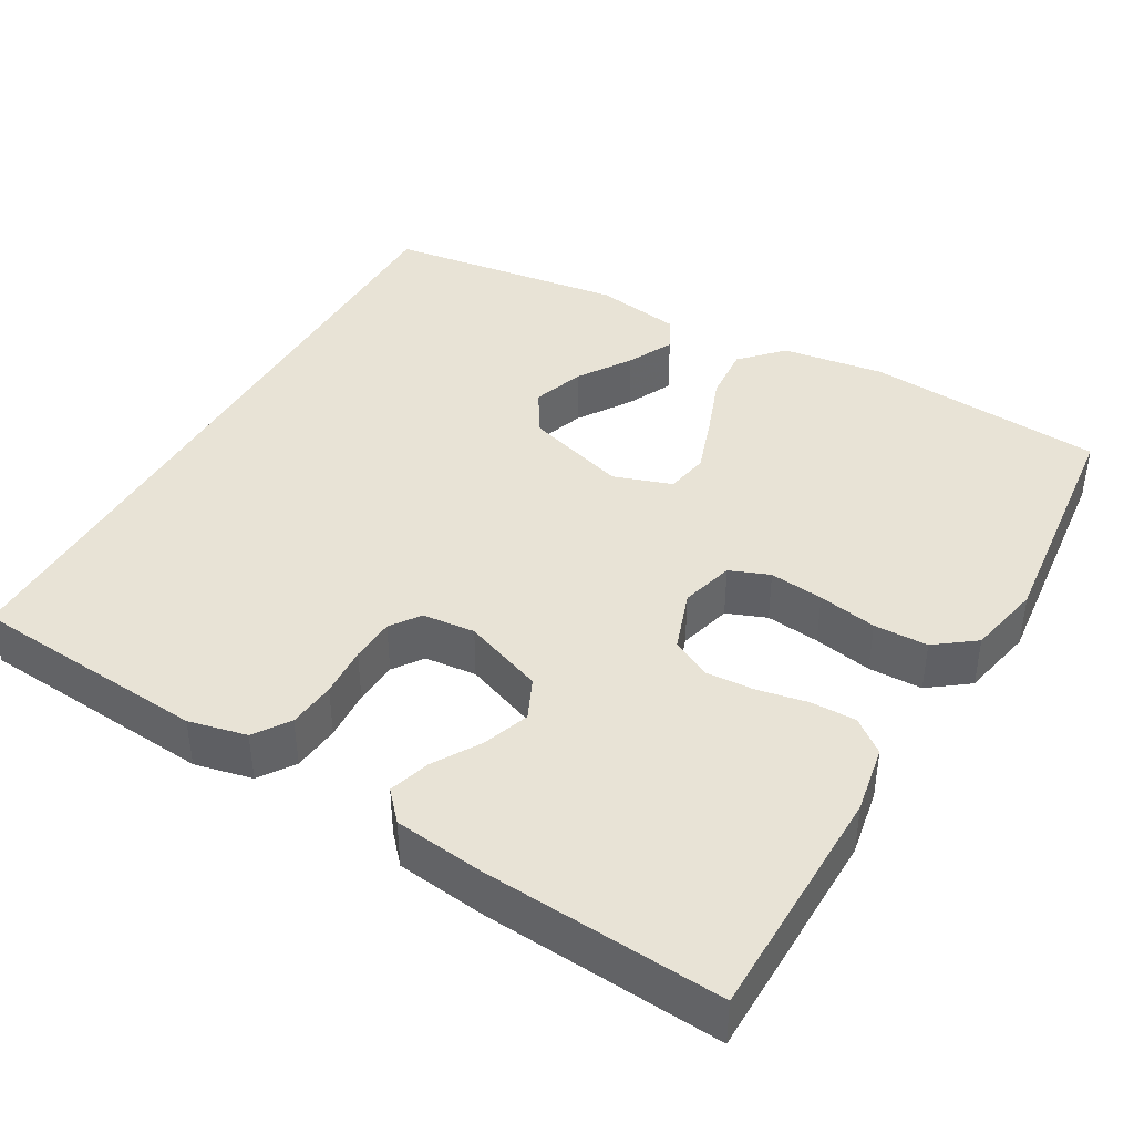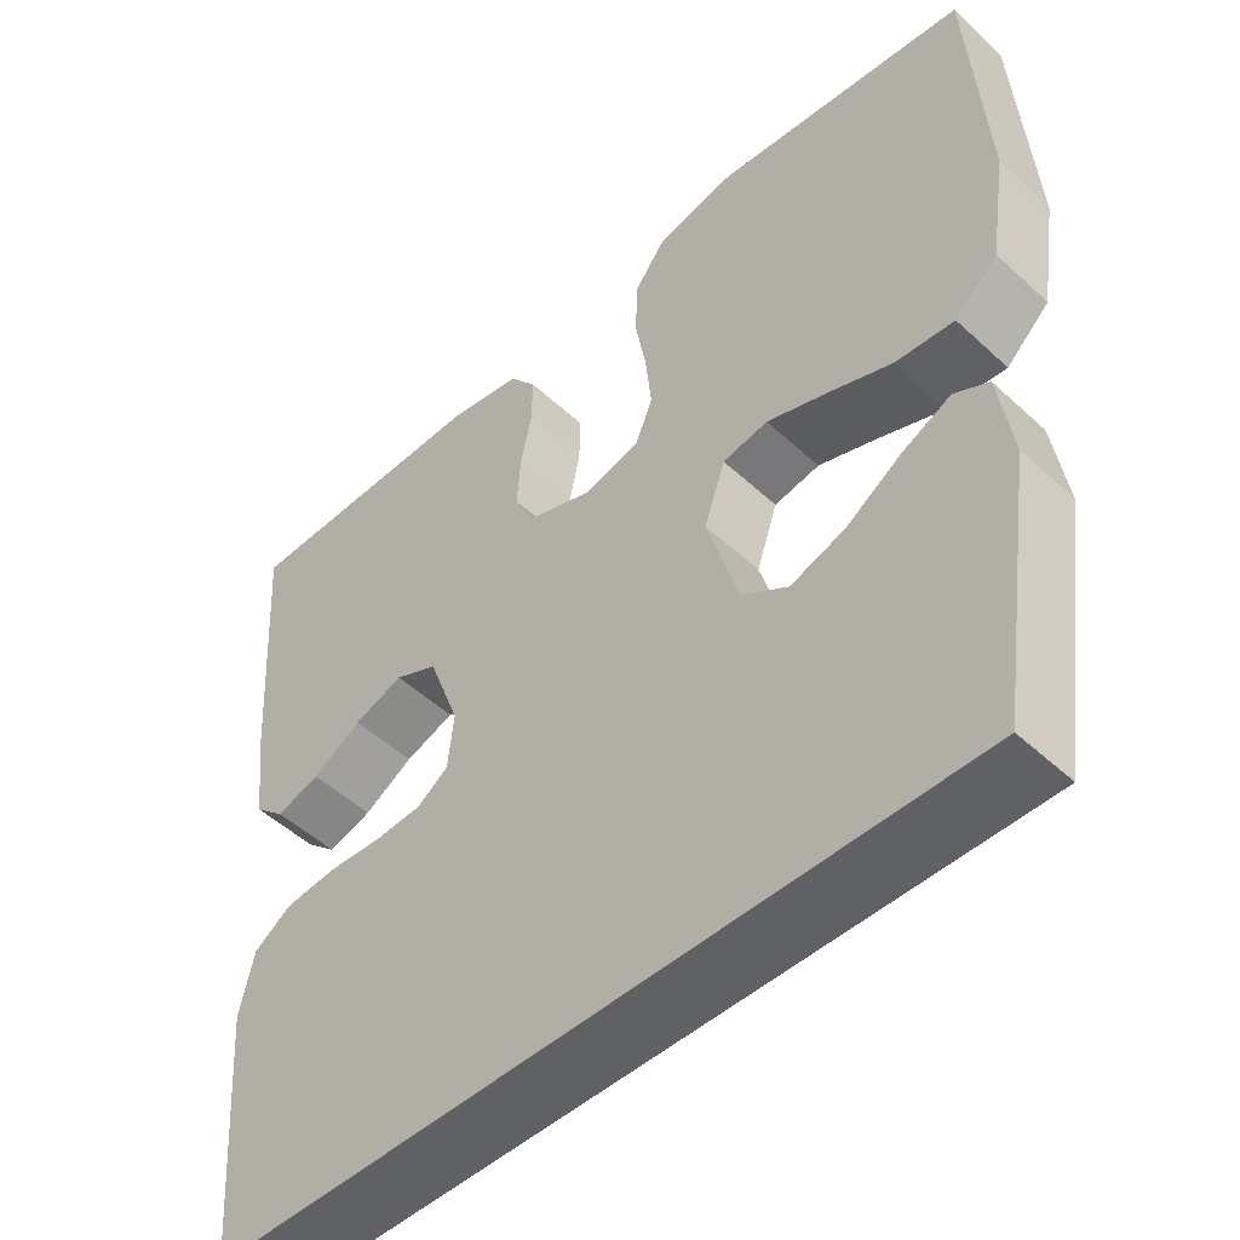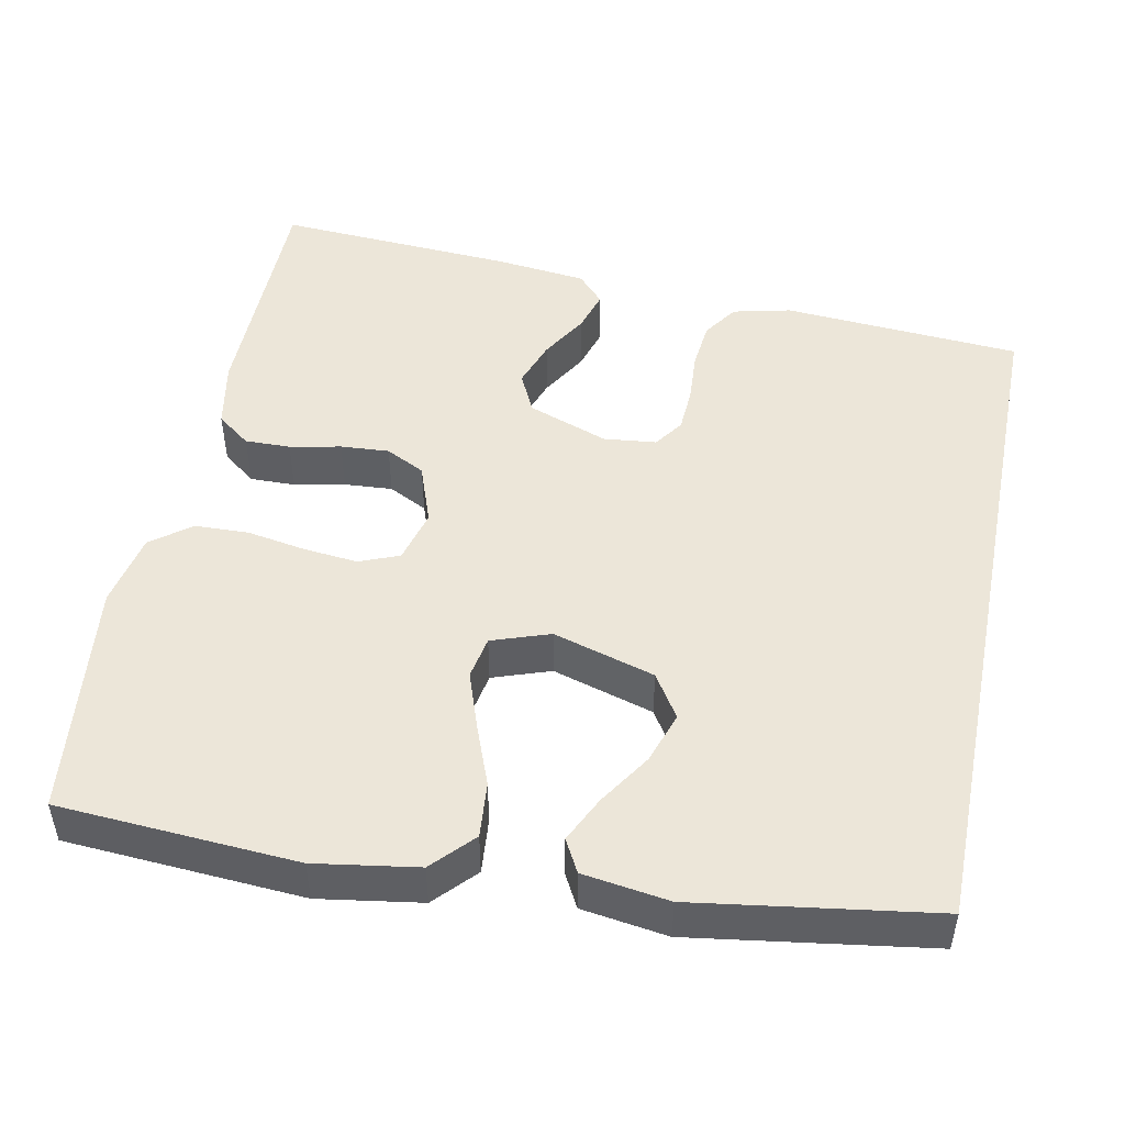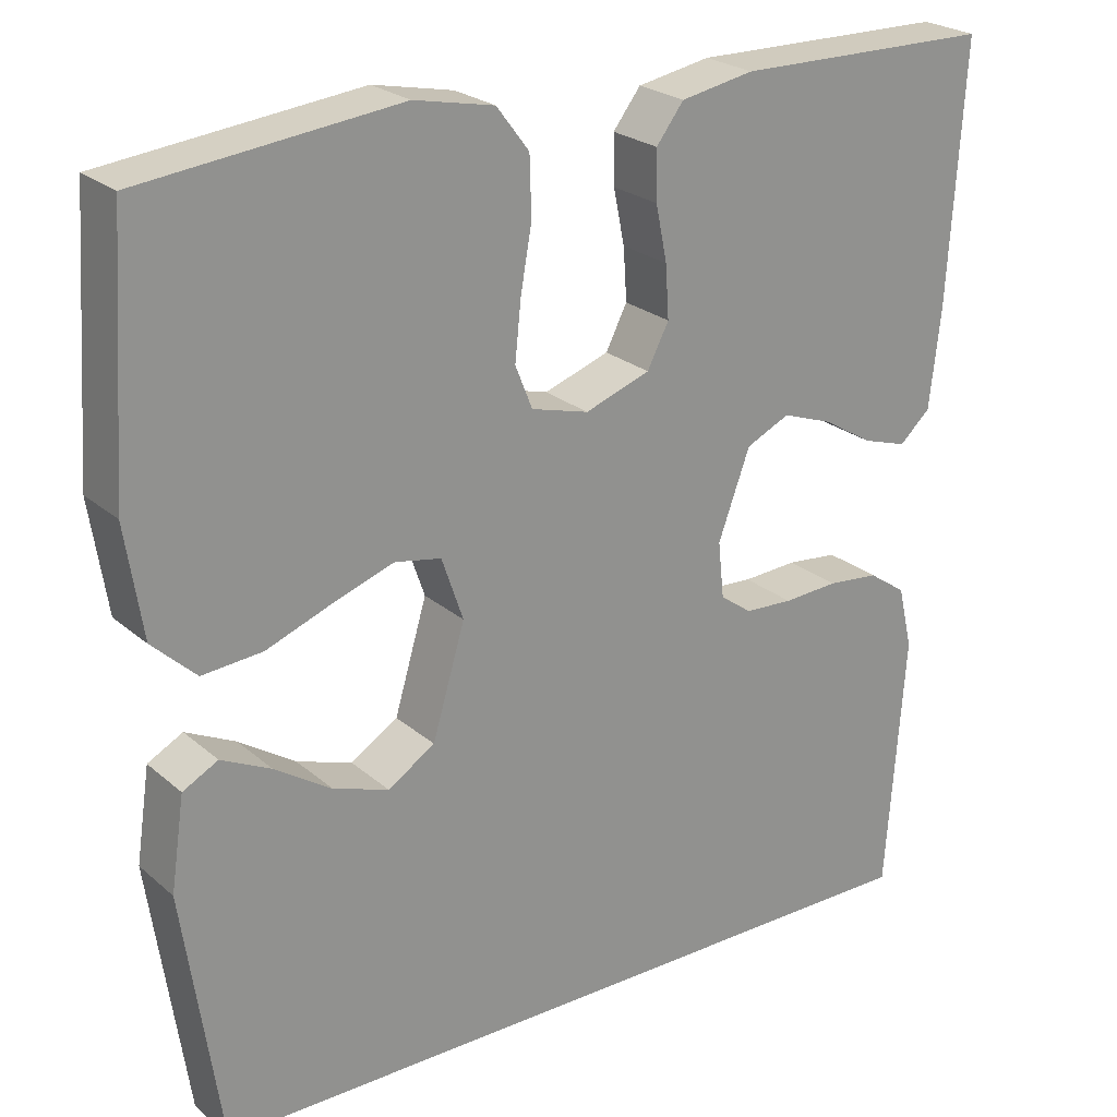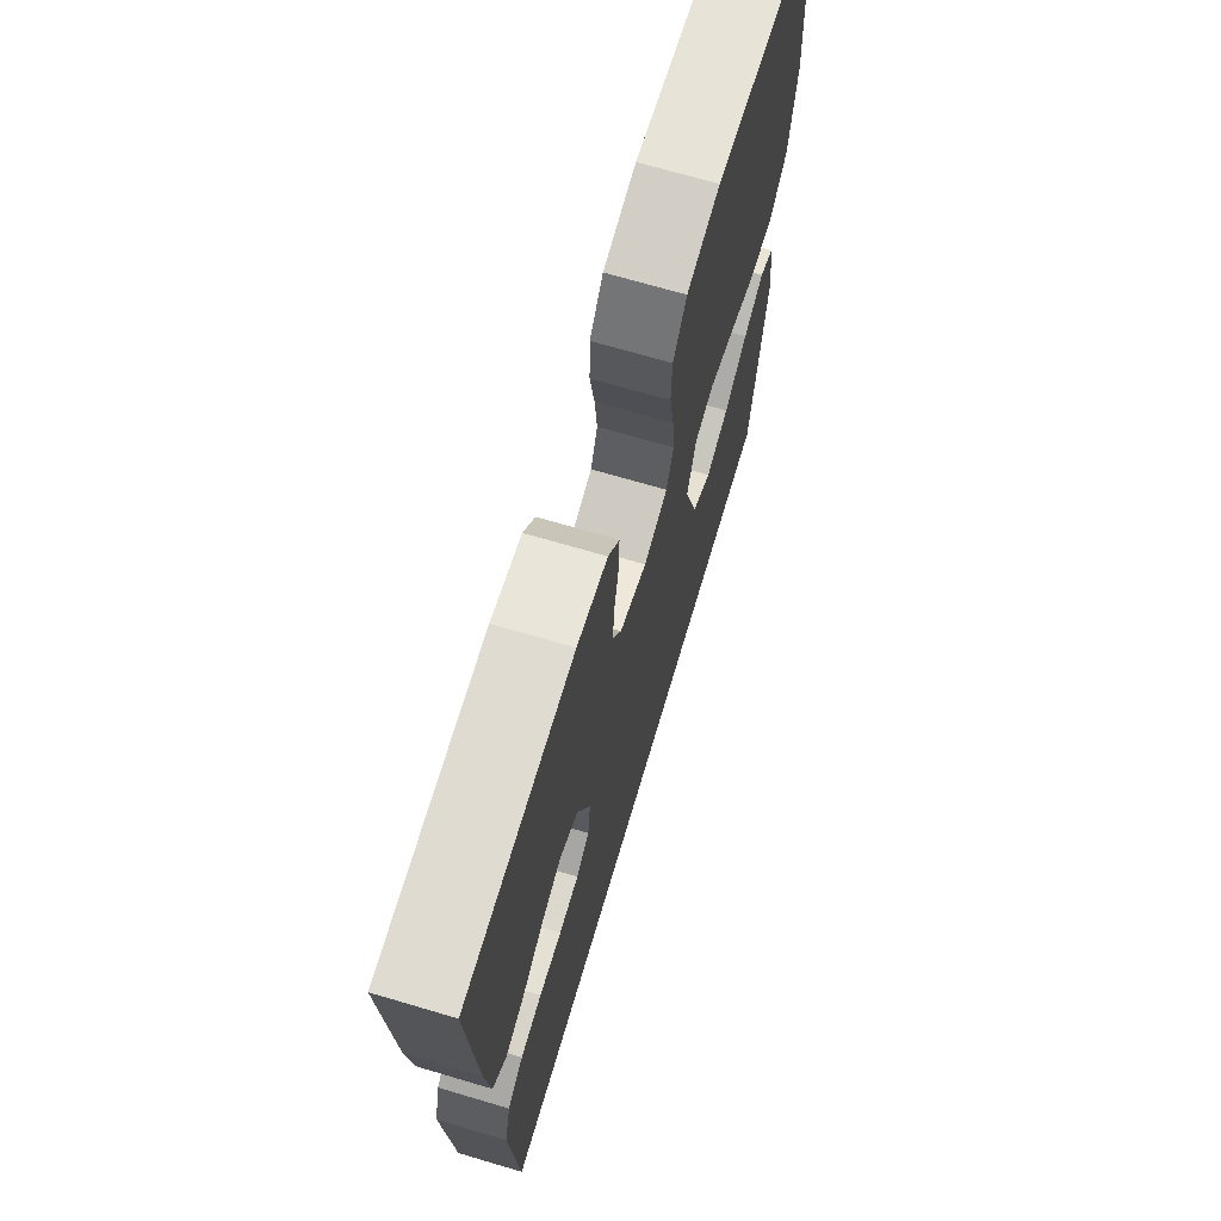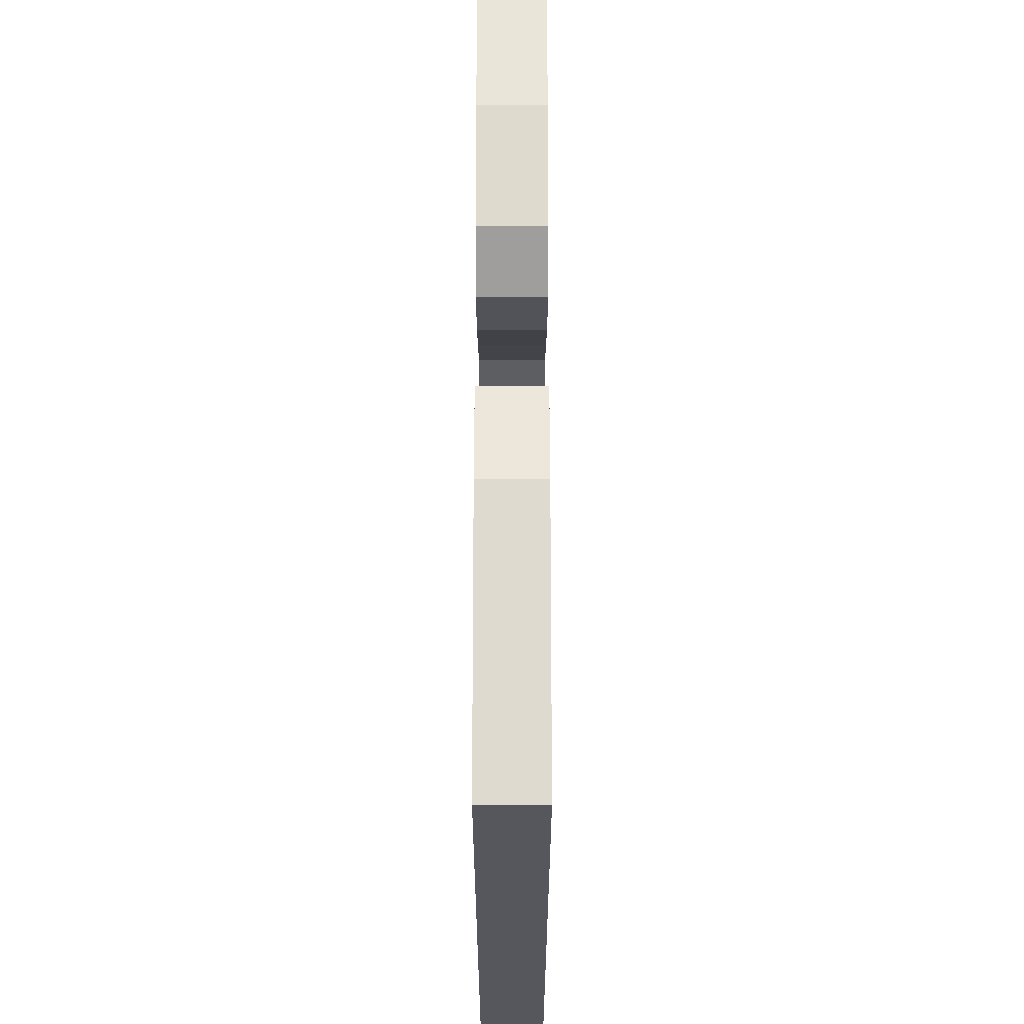
<metadata>
{"format":"obj","ext":"obj","renderer":"f3d","projection":"perspective","resolution":1024,"background":"white","views":[{"elev":41.7,"azim":-59.8,"up":"+Y"},{"elev":-49.7,"azim":44.5,"up":"+Z"},{"elev":48.7,"azim":101.2,"up":"+Y"},{"elev":23.9,"azim":144.2,"up":"+Z"},{"elev":69.6,"azim":-73.5,"up":"+Z"},{"elev":-27.6,"azim":90.0,"up":"+Z"}]}
</metadata>
<code>
v 0.5 0.07 0.5
v 0.52 0.07 0.2
v 0.5 0.07 0.071
v 0.449 0.07 0.023
v 0.379 0.07 0.029
v 0.303 0.07 0.058
v 0.231 0.07 0.083
v 0.177 0.07 0.073
v 0.152 0.07 0
v 0.19 0.07 -0.128
v 0.245 0.07 -0.163
v 0.31 0.07 -0.141
v 0.376 0.07 -0.098
v 0.434 0.07 -0.07
v 0.475 0.07 -0.092
v 0.491 0.07 -0.2
v 0.447 0.07 -0.5
v -0.438 0.07 -0.5
v -0.46 0.07 -0.2
v -0.443 0.07 -0.127
v -0.399 0.07 -0.097
v -0.339 0.07 -0.091
v -0.275 0.07 -0.095
v -0.219 0.07 -0.092
v -0.182 0.07 -0.066
v -0.175 0.07 0
v -0.212 0.07 0.101
v -0.263 0.07 0.125
v -0.322 0.07 0.104
v -0.38 0.07 0.069
v -0.432 0.07 0.053
v -0.468 0.07 0.086
v -0.481 0.07 0.2
v -0.5 0.07 0.5
v -0.2 0.07 0.503
v -0.115 0.07 0.487
v -0.083 0.07 0.445
v -0.084 0.07 0.388
v -0.097 0.07 0.324
v -0.101 0.07 0.263
v -0.076 0.07 0.214
v 0 0.07 0.187
v 0.067 0.07 0.205
v 0.087 0.07 0.255
v 0.08 0.07 0.323
v 0.067 0.07 0.397
v 0.069 0.07 0.465
v 0.107 0.07 0.515
v 0.2 0.07 0.534
v 0.5 0 0.5
v 0.52 0 0.2
v 0.5 0 0.071
v 0.449 0 0.023
v 0.379 0 0.029
v 0.303 0 0.058
v 0.231 0 0.083
v 0.177 0 0.073
v 0.152 0 0
v 0.19 0 -0.128
v 0.245 0 -0.163
v 0.31 0 -0.141
v 0.376 0 -0.098
v 0.434 0 -0.07
v 0.475 0 -0.092
v 0.491 0 -0.2
v 0.447 0 -0.5
v -0.438 0 -0.5
v -0.46 0 -0.2
v -0.443 0 -0.127
v -0.399 0 -0.097
v -0.339 0 -0.091
v -0.275 0 -0.095
v -0.219 0 -0.092
v -0.182 0 -0.066
v -0.175 0 0
v -0.212 0 0.101
v -0.263 0 0.125
v -0.322 0 0.104
v -0.38 0 0.069
v -0.432 0 0.053
v -0.468 0 0.086
v -0.481 0 0.2
v -0.5 0 0.5
v -0.2 0 0.503
v -0.115 0 0.487
v -0.083 0 0.445
v -0.084 0 0.388
v -0.097 0 0.324
v -0.101 0 0.263
v -0.076 0 0.214
v 0 0 0.187
v 0.067 0 0.205
v 0.087 0 0.255
v 0.08 0 0.323
v 0.067 0 0.397
v 0.069 0 0.465
v 0.107 0 0.515
v 0.2 0 0.534
f 45 46 47 48
f 44 45 48 49
f 43 44 49 1
f 36 37 38 39
f 36 39 40
f 35 36 40
f 34 35 40
f 33 34 40 41
f 29 30 31 32
f 28 29 32 33
f 20 21 22 23
f 20 23 24
f 19 20 24
f 18 19 24
f 17 18 24 25
f 12 13 14 15
f 11 12 15 16
f 3 4 5 6
f 3 6 7
f 43 1 2 3
f 42 43 3 7
f 28 33 41 42
f 27 28 42 7
f 17 25 26
f 11 16 17
f 10 11 17 26
f 9 10 26 27
f 27 7 8
f 8 9 27
f 97 96 95 94
f 98 97 94 93
f 50 98 93 92
f 88 87 86 85
f 89 88 85
f 89 85 84
f 89 84 83
f 90 89 83 82
f 81 80 79 78
f 82 81 78 77
f 72 71 70 69
f 73 72 69
f 73 69 68
f 73 68 67
f 74 73 67 66
f 64 63 62 61
f 65 64 61 60
f 55 54 53 52
f 56 55 52
f 52 51 50 92
f 56 52 92 91
f 91 90 82 77
f 56 91 77 76
f 75 74 66
f 66 65 60
f 75 66 60 59
f 76 75 59 58
f 57 56 76
f 76 58 57
f 1 50 51 2
f 2 51 52 3
f 3 52 53 4
f 4 53 54 5
f 5 54 55 6
f 6 55 56 7
f 7 56 57 8
f 8 57 58 9
f 9 58 59 10
f 10 59 60 11
f 11 60 61 12
f 12 61 62 13
f 13 62 63 14
f 14 63 64 15
f 15 64 65 16
f 16 65 66 17
f 17 66 67 18
f 18 67 68 19
f 19 68 69 20
f 20 69 70 21
f 21 70 71 22
f 22 71 72 23
f 23 72 73 24
f 24 73 74 25
f 25 74 75 26
f 26 75 76 27
f 27 76 77 28
f 28 77 78 29
f 29 78 79 30
f 30 79 80 31
f 31 80 81 32
f 32 81 82 33
f 33 82 83 34
f 34 83 84 35
f 35 84 85 36
f 36 85 86 37
f 37 86 87 38
f 38 87 88 39
f 39 88 89 40
f 40 89 90 41
f 41 90 91 42
f 42 91 92 43
f 43 92 93 44
f 44 93 94 45
f 45 94 95 46
f 46 95 96 47
f 47 96 97 48
f 48 97 98 49
f 49 98 50 1

</code>
